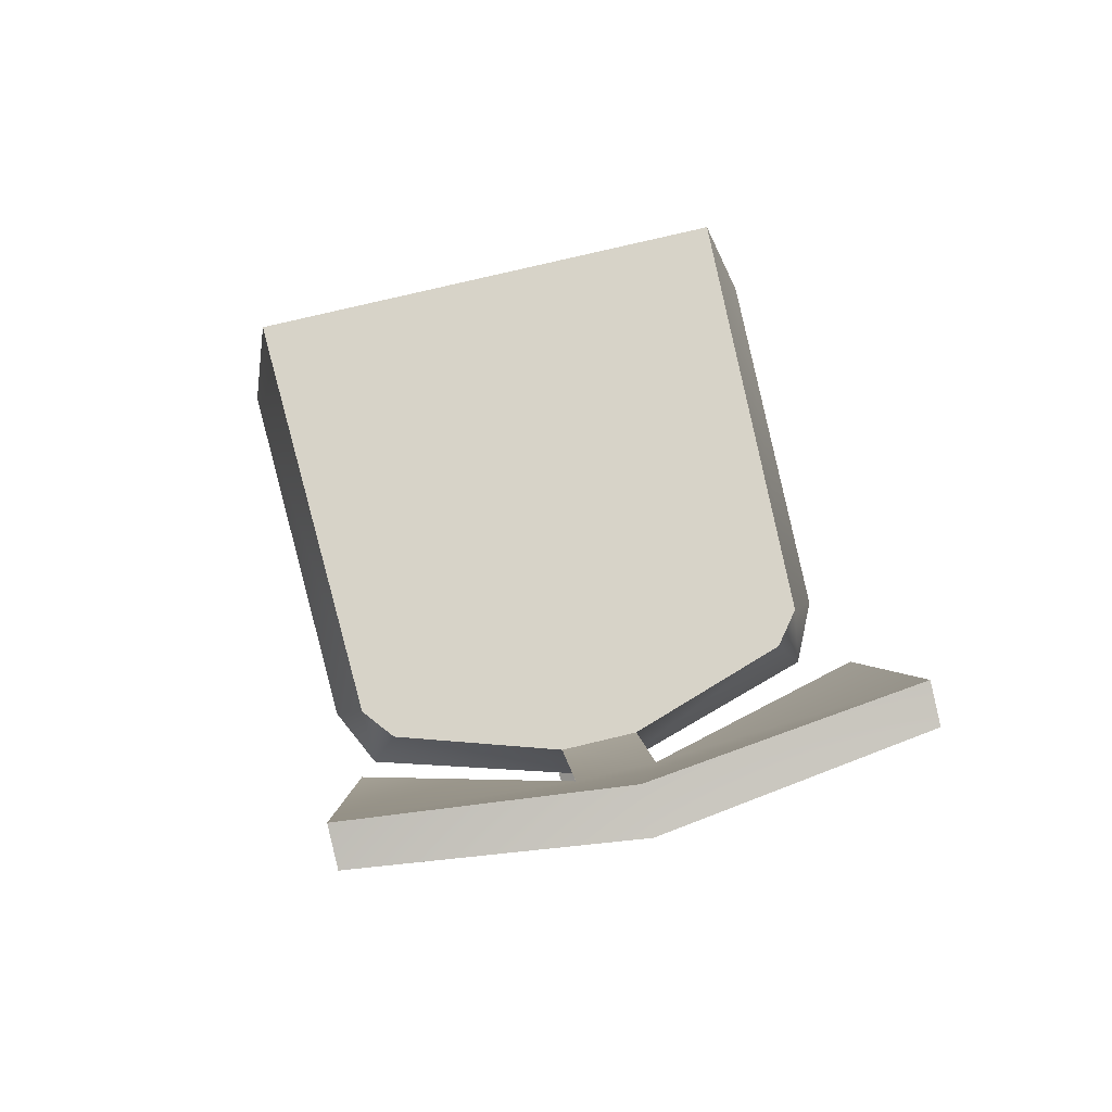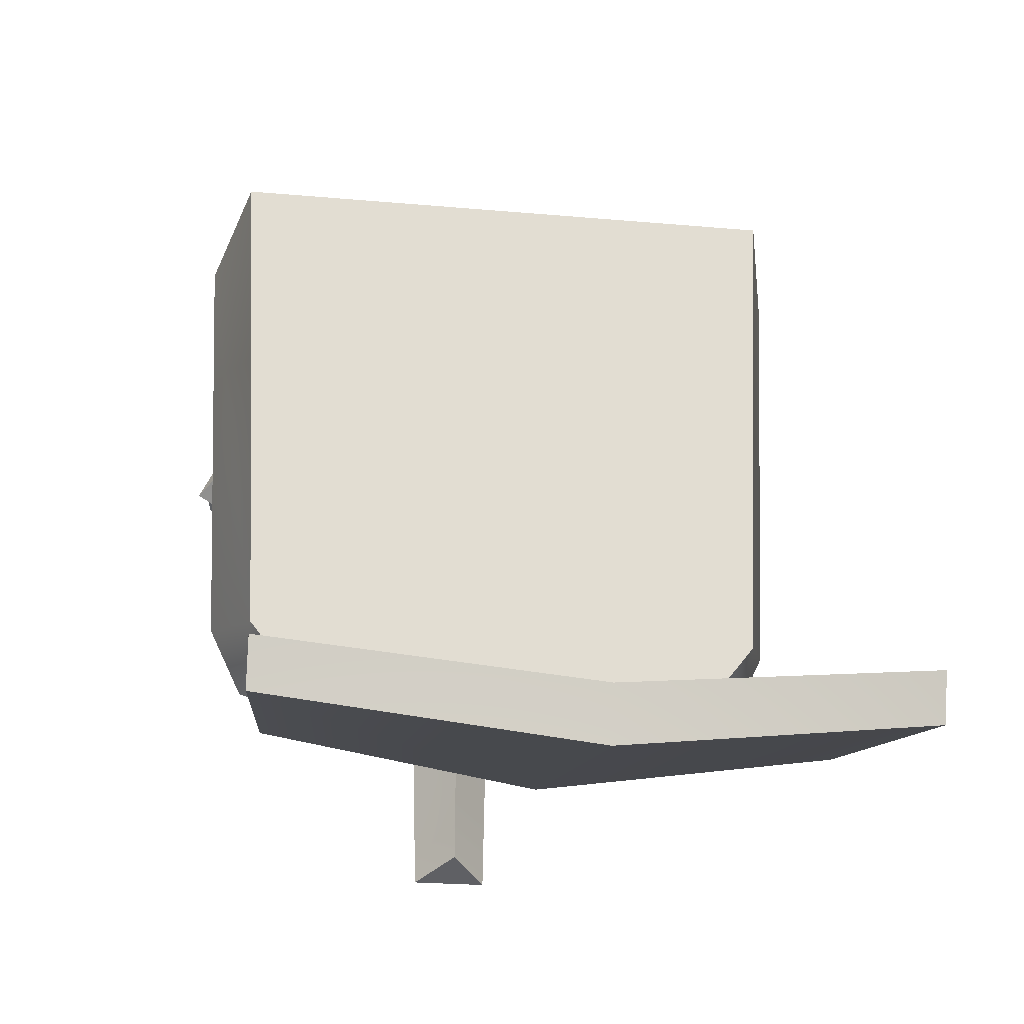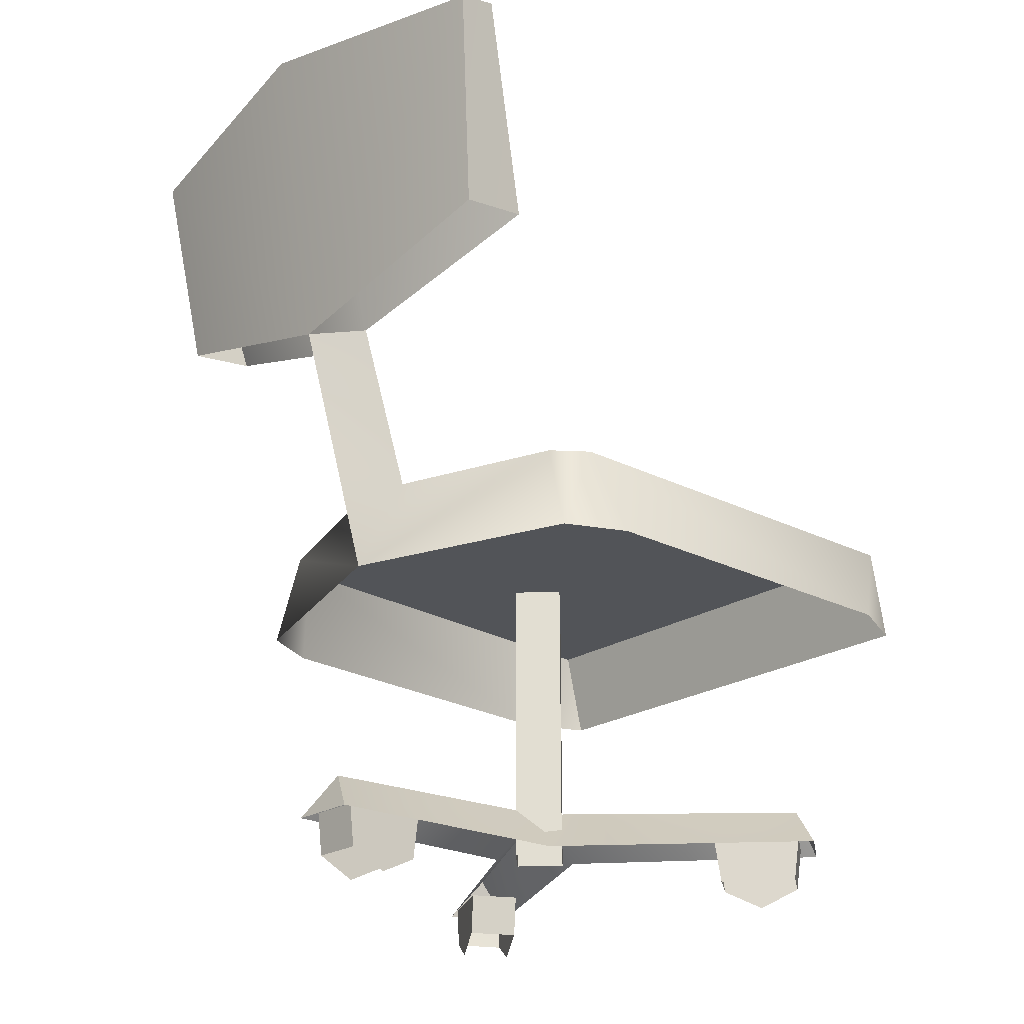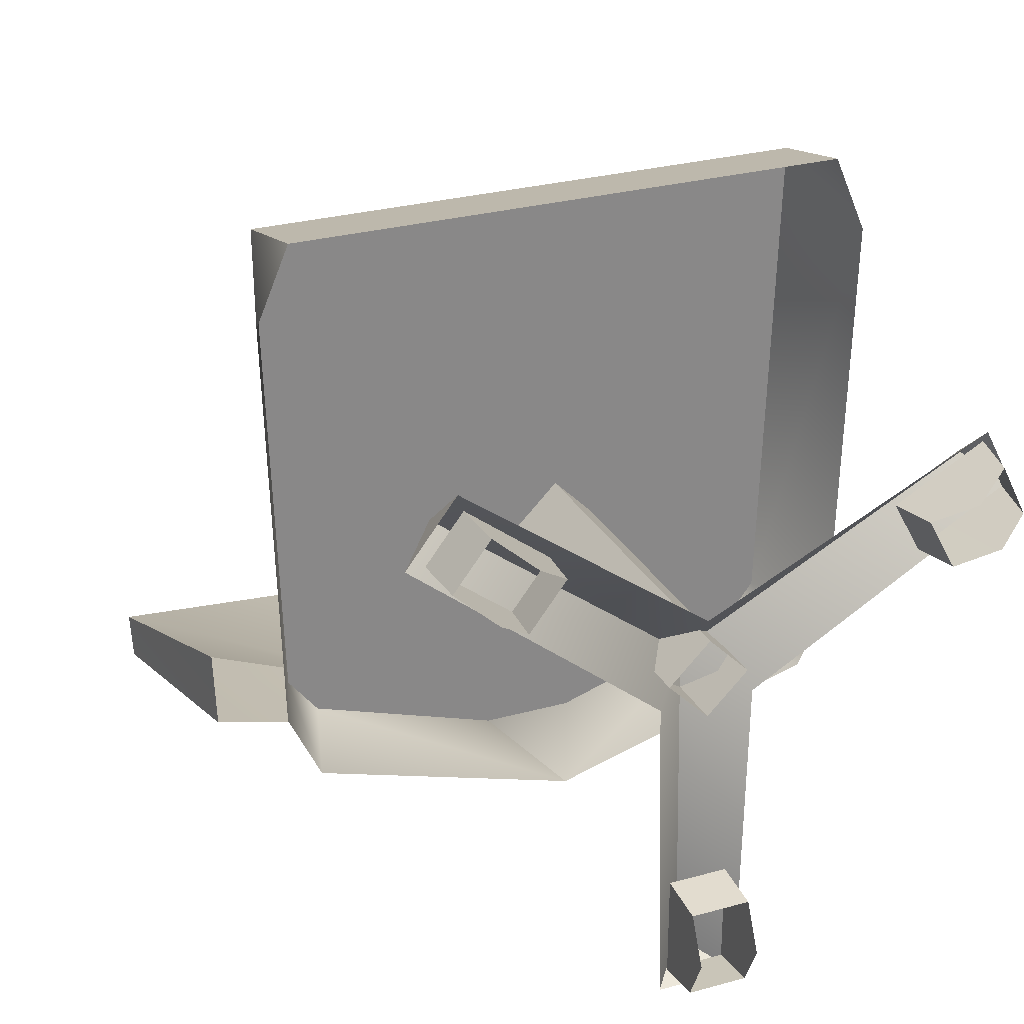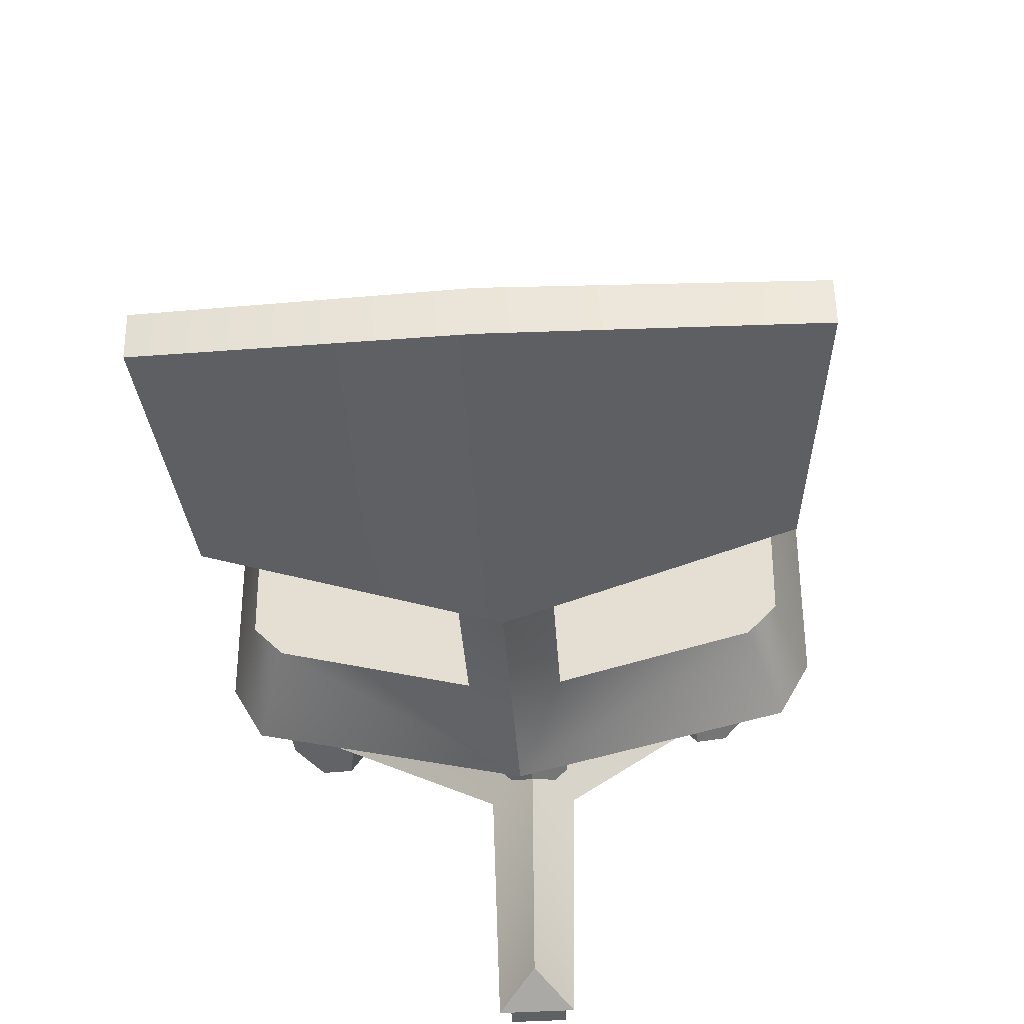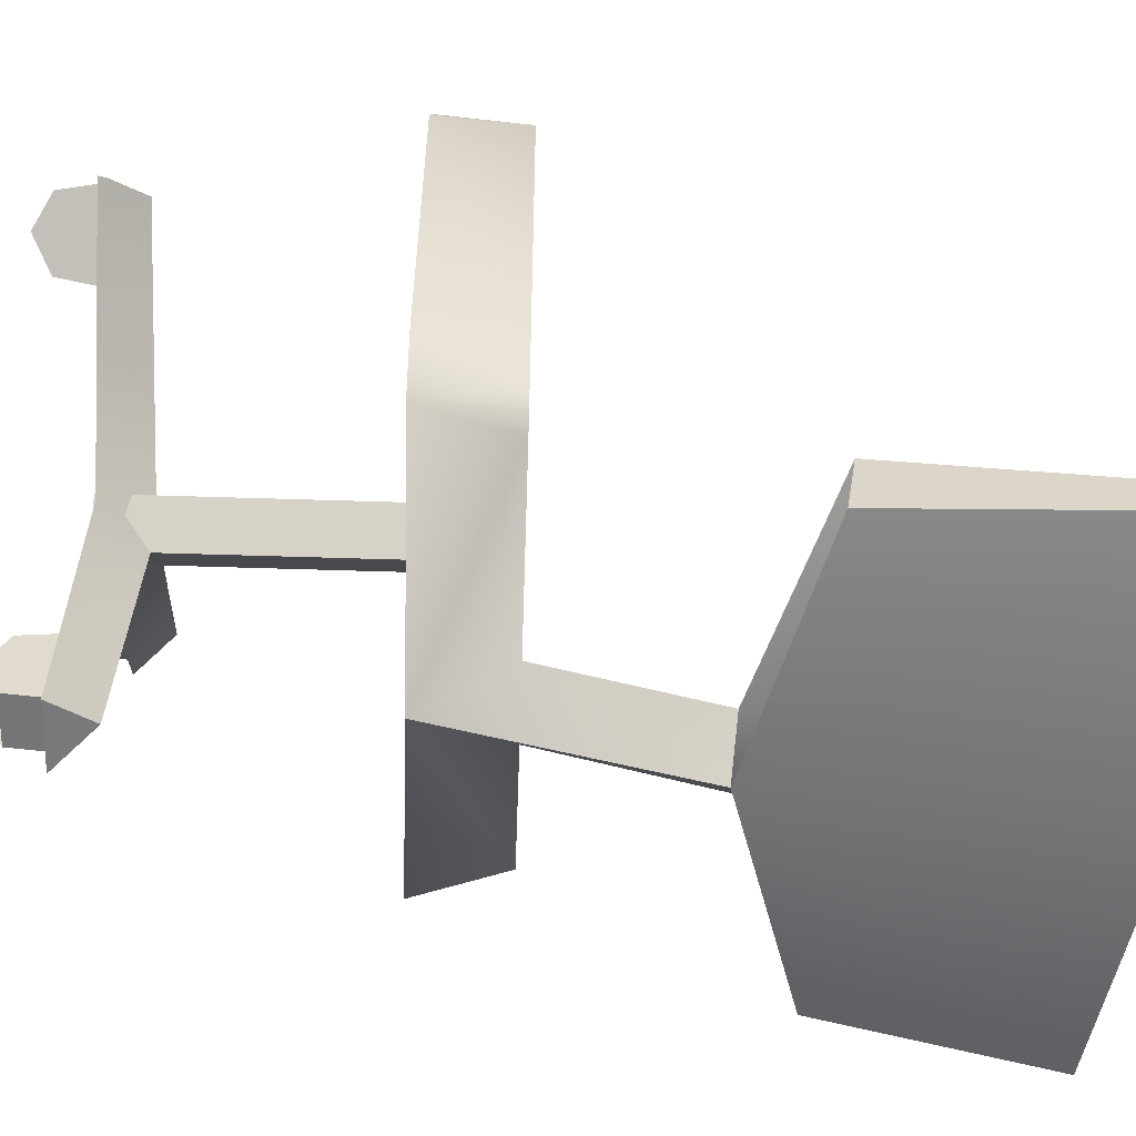
<metadata>
{"format":"obj","ext":"obj","renderer":"f3d","projection":"perspective","resolution":1024,"background":"white","views":[{"elev":77.1,"azim":166.6,"up":"+Y"},{"elev":-21.3,"azim":170.6,"up":"+Z"},{"elev":-23.0,"azim":-132.8,"up":"+Y"},{"elev":27.5,"azim":-23.2,"up":"+Z"},{"elev":-51.6,"azim":-176.6,"up":"+Z"},{"elev":-57.2,"azim":88.1,"up":"+Z"}]}
</metadata>
<code>
g polygon0
v -0.09619 1 -0.3171
v 0.09619 1 -0.3171
v -0.09619 1.395 -0.4517
v 0.09619 1.395 -0.4517
f 1 2 3
f 2 4 3
v 0 0.7869 -0.3765
v 0 1.382 -0.5625
v 0.09619 1 -0.3171
v 0.09619 1.395 -0.4517
f 5 6 7
f 6 8 7
v 0 0.7869 -0.3765
v -0.09619 1 -0.3171
v 0 1.382 -0.5625
v -0.09619 1.395 -0.4517
f 9 10 11
f 10 12 11
g polygon1
v 0.5718 1.574 -0.3521
v 0.6343 2.103 -0.5049
v 0.09619 1.395 -0.4517
v 0 2.177 -0.5847
v -0.09619 1.395 -0.4517
v -0.6343 2.103 -0.5049
v -0.5718 1.574 -0.3521
f 13 14 15
f 14 16 15
f 15 16 17
f 16 18 17
f 17 18 19
v 0.5718 1.549 -0.52
v 0 1.382 -0.5625
v 0.6343 2.077 -0.6016
v 0 2.154 -0.6926
f 20 21 22
f 21 23 22
v -0.6343 2.103 -0.5049
v 0 2.177 -0.5847
v -0.6343 2.077 -0.6016
v 0 2.154 -0.6926
f 24 25 26
f 25 27 26
v 0.6343 2.103 -0.5049
v 0.6343 2.077 -0.6016
v 0 2.177 -0.5847
v 0 2.154 -0.6926
f 28 29 30
f 29 31 30
v -0.5718 1.549 -0.52
v -0.6343 2.077 -0.6016
v 0 1.382 -0.5625
v 0 2.154 -0.6926
f 32 33 34
f 33 35 34
v 0.5718 1.574 -0.3521
v 0.5718 1.549 -0.52
v 0.6343 2.103 -0.5049
v 0.6343 2.077 -0.6016
f 36 37 38
f 37 39 38
v -0.5718 1.574 -0.3521
v -0.6343 2.103 -0.5049
v -0.5718 1.549 -0.52
v -0.6343 2.077 -0.6016
f 40 41 42
f 41 43 42
g polygon2
v 0.09619 1 -0.3171
v -0.09619 1 -0.3171
v 0.501 1 -0.1863
v -0.501 1 -0.1863
v 0.5652 1 -0.105
v -0.5652 1 -0.105
v 0.6008 1 0.9502
v -0.6008 1 0.9502
f 44 45 46
f 45 47 46
f 46 47 48
f 47 49 48
f 48 49 50
f 49 51 50
v -0.09619 1 -0.3171
v 0 0.7869 -0.3765
v -0.501 1 -0.1863
v -0.5703 0.7781 -0.2034
v -0.5652 1 -0.105
v -0.6399 0.7781 -0.05713
v -0.6675 0.7781 0.8352
f 52 53 54
f 53 55 54
f 54 55 56
f 55 57 56
f 56 57 58
v 0.6008 1 0.9502
v -0.6008 1 0.9502
v 0.5969 0.7781 1
v -0.5969 0.7781 1
f 59 60 61
f 60 62 61
v 0.5969 0.7781 1
v 0.6675 0.7781 0.8352
v 0.6008 1 0.9502
v 0.5652 1 -0.105
f 63 64 65
f 64 66 65
v 0.09619 1 -0.3171
v 0.501 1 -0.1863
v 0 0.7869 -0.3765
v 0.5703 0.7781 -0.2034
f 67 68 69
f 68 70 69
v -0.5969 0.7781 1
v -0.6008 1 0.9502
v -0.6675 0.7781 0.8352
v -0.5652 1 -0.105
f 71 72 73
f 72 74 73
v 0.6399 0.7781 -0.05713
v 0.5703 0.7781 -0.2034
v 0.5652 1 -0.105
v 0.501 1 -0.1863
f 75 76 77
f 76 78 77
v 0.6675 0.7781 0.8352
v 0.6399 0.7781 -0.05713
v 0.5652 1 -0.105
f 79 80 81
g polygon3
v 0.1025 0.1438 0.1946
v 0.08398 0.1326 -0.4639
v 0 0.2546 0.249
v 0 0.23 -0.4202
f 82 83 84
f 83 85 84
v -0.09546 0.1438 0.196
v 0 0.2546 0.249
v -0.08398 0.1326 -0.4639
v 0 0.23 -0.4202
f 86 87 88
f 87 89 88
v -0.09546 0.1438 0.196
v -0.616 0.1326 0.6167
v 0 0.2546 0.249
v -0.53 0.23 0.6565
f 90 91 92
f 91 93 92
v -0.53 0.23 0.6565
v -0.5134 0.1326 0.7498
v 0 0.2546 0.249
v 0 0.1438 0.3721
f 94 95 96
f 95 97 96
v 0.5864 0.23 0.5801
v 0 0.2546 0.249
v 0.584 0.1326 0.6641
v 0 0.1438 0.3721
f 98 99 100
f 99 101 100
v 0.5864 0.23 0.5801
v 0.6562 0.1326 0.5242
v 0 0.2546 0.249
v 0.1025 0.1438 0.1946
f 102 103 104
f 103 105 104
v 0 0.1321 0.3347
v 0.08374 0.1321 0.251
v 0 0.8555 0.3347
v 0.08374 0.8555 0.251
f 106 107 108
f 107 109 108
v -0.08374 0.8555 0.251
v 0 0.8555 0.1672
v -0.08374 0.1321 0.251
v 0 0.1321 0.1672
f 110 111 112
f 111 113 112
v 0.08374 0.1321 0.251
v 0 0.1321 0.1672
v 0.08374 0.8555 0.251
v 0 0.8555 0.1672
f 114 115 116
f 115 117 116
v -0.08374 0.1321 0.251
v 0 0.1321 0.3347
v -0.08374 0.8555 0.251
v 0 0.8555 0.3347
f 118 119 120
f 119 121 120
v 0 0.23 -0.4202
v 0.08398 0.1326 -0.4639
v -0.08398 0.1326 -0.4639
v -0.53 0.23 0.6565
v -0.616 0.1326 0.6167
v -0.5134 0.1326 0.7498
v 0.5864 0.23 0.5801
v 0.584 0.1326 0.6641
v 0.6562 0.1326 0.5242
f 122 123 124
f 125 126 127
f 128 129 130
g polygon4
v 0.5688 0.04468 0.6301
v 0.5842 0.1467 0.6387
v 0.4912 0 0.5876
v 0.3982 0.1467 0.5366
v 0.4138 0.04468 0.5452
f 131 132 133
f 132 134 133
f 133 134 135
v 0.4727 0.04468 0.4377
v 0.457 0.1467 0.4292
v 0.55 0 0.4814
v 0.6372 0.1467 0.5312
v 0.6221 0.04468 0.5227
f 136 137 138
f 137 139 138
f 138 139 140
v 0.4138 0.04468 0.5452
v 0.3982 0.1467 0.5366
v 0.4727 0.04468 0.4377
v 0.457 0.1467 0.4292
f 141 142 143
f 142 144 143
v 0.5842 0.1467 0.6387
v 0.5688 0.04468 0.6301
v 0.6372 0.1467 0.5312
v 0.6221 0.04468 0.5227
f 145 146 147
f 146 148 147
v -0.06128 0.04468 -0.4158
v -0.06128 0.1467 -0.4285
v 0.06128 0.04468 -0.4158
v 0.06128 0.1467 -0.4285
f 149 150 151
f 150 152 151
v -0.06128 0.1467 -0.2163
v -0.06128 0.04468 -0.229
v 0.06128 0.1467 -0.2163
v 0.06128 0.04468 -0.229
f 153 154 155
f 154 156 155
v -0.4141 0.04468 0.49
v -0.4033 0.1467 0.4814
v -0.3394 0.04468 0.5872
v -0.3286 0.1467 0.5786
f 157 158 159
f 158 160 159
v -0.5715 0.1467 0.6108
v -0.5605 0.04468 0.6025
v -0.4968 0.1467 0.708
v -0.4858 0.04468 0.6997
f 161 162 163
f 162 164 163
v 0.06128 0.04468 -0.229
v 0.06128 0 -0.3225
v 0.06128 0.1467 -0.2163
v 0.06128 0.1467 -0.4285
f 165 166 167
f 166 168 167
v -0.06128 0.04468 -0.4158
v -0.06128 0 -0.3225
v -0.06128 0.1467 -0.4285
v -0.06128 0.1467 -0.2163
f 169 170 171
f 170 172 171
v -0.4858 0.04468 0.6997
v -0.4126 0 0.6433
v -0.4968 0.1467 0.708
v -0.3286 0.1467 0.5786
f 173 174 175
f 174 176 175
v -0.4141 0.04468 0.49
v -0.4873 0 0.5461
v -0.4033 0.1467 0.4814
v -0.5715 0.1467 0.6108
f 177 178 179
f 178 180 179
v 0.06128 0.1467 -0.4285
v 0.06128 0 -0.3225
v 0.06128 0.04468 -0.4158
v -0.06128 0 -0.3225
v -0.06128 0.04468 -0.229
v -0.06128 0.1467 -0.2163
v -0.3286 0.1467 0.5786
v -0.4126 0 0.6433
v -0.3394 0.04468 0.5872
v -0.4873 0 0.5461
v -0.5605 0.04468 0.6025
v -0.5715 0.1467 0.6108
f 181 182 183
f 184 185 186
f 187 188 189
f 190 191 192

</code>
